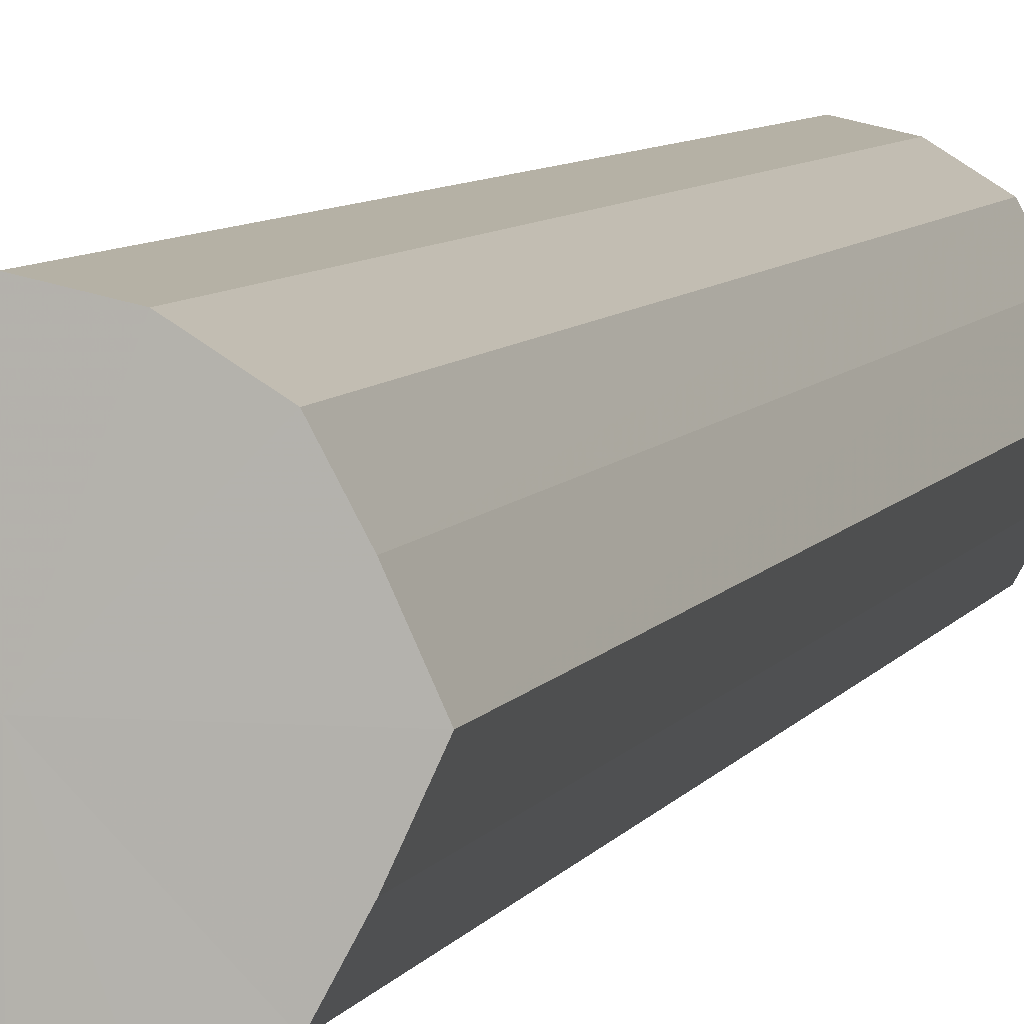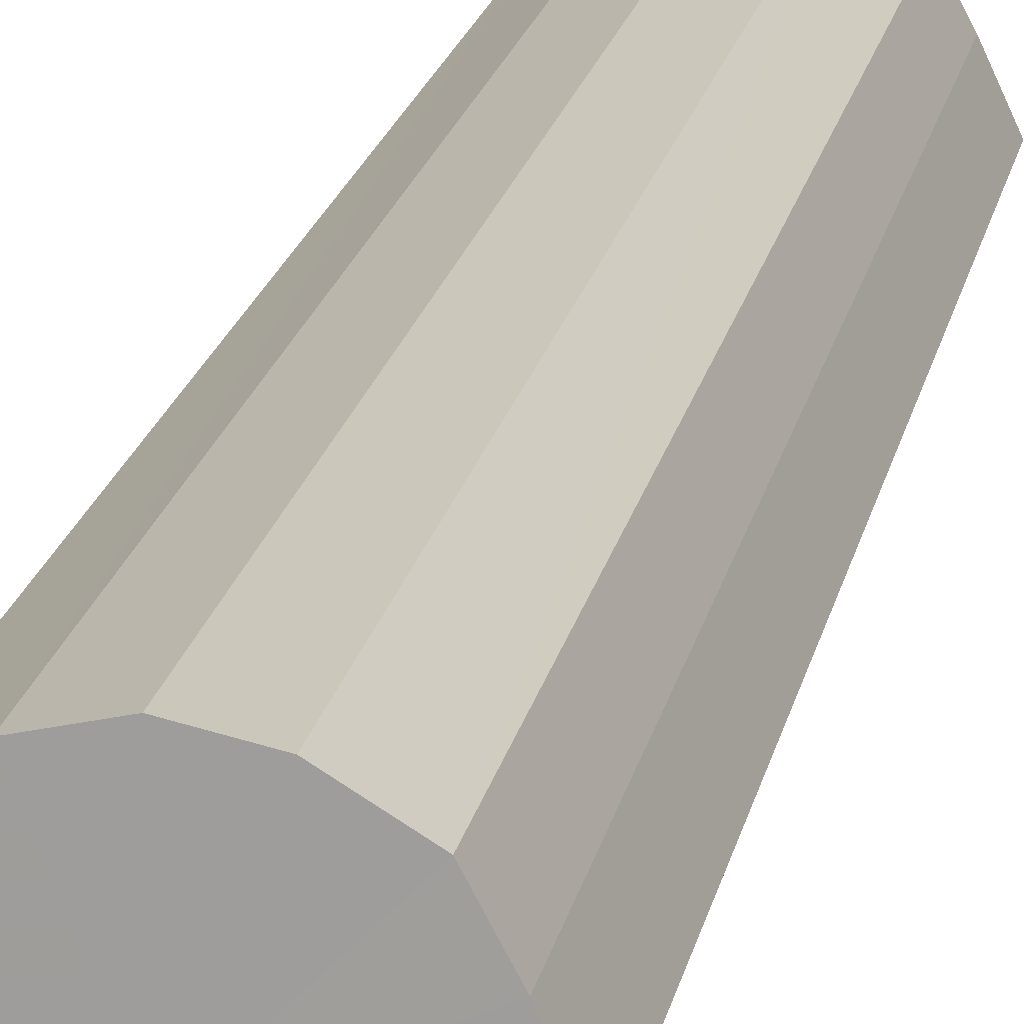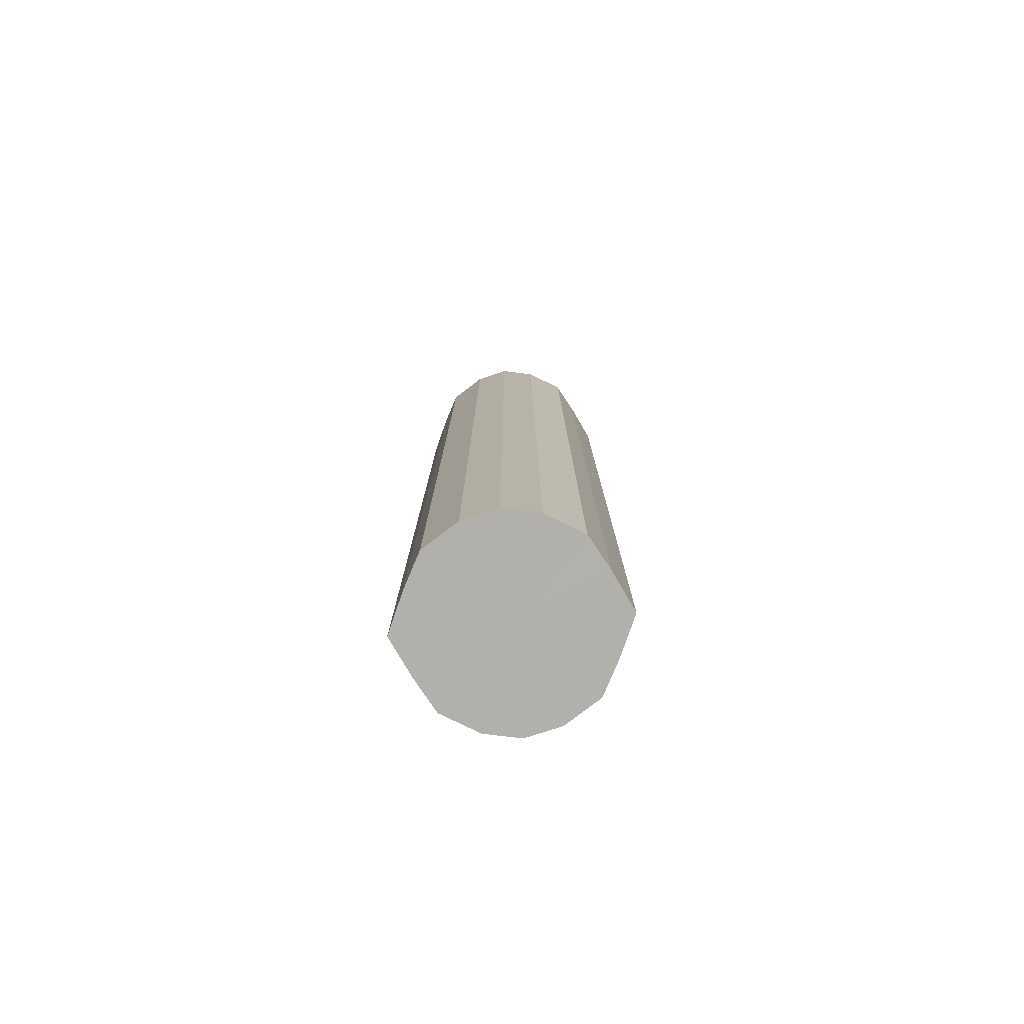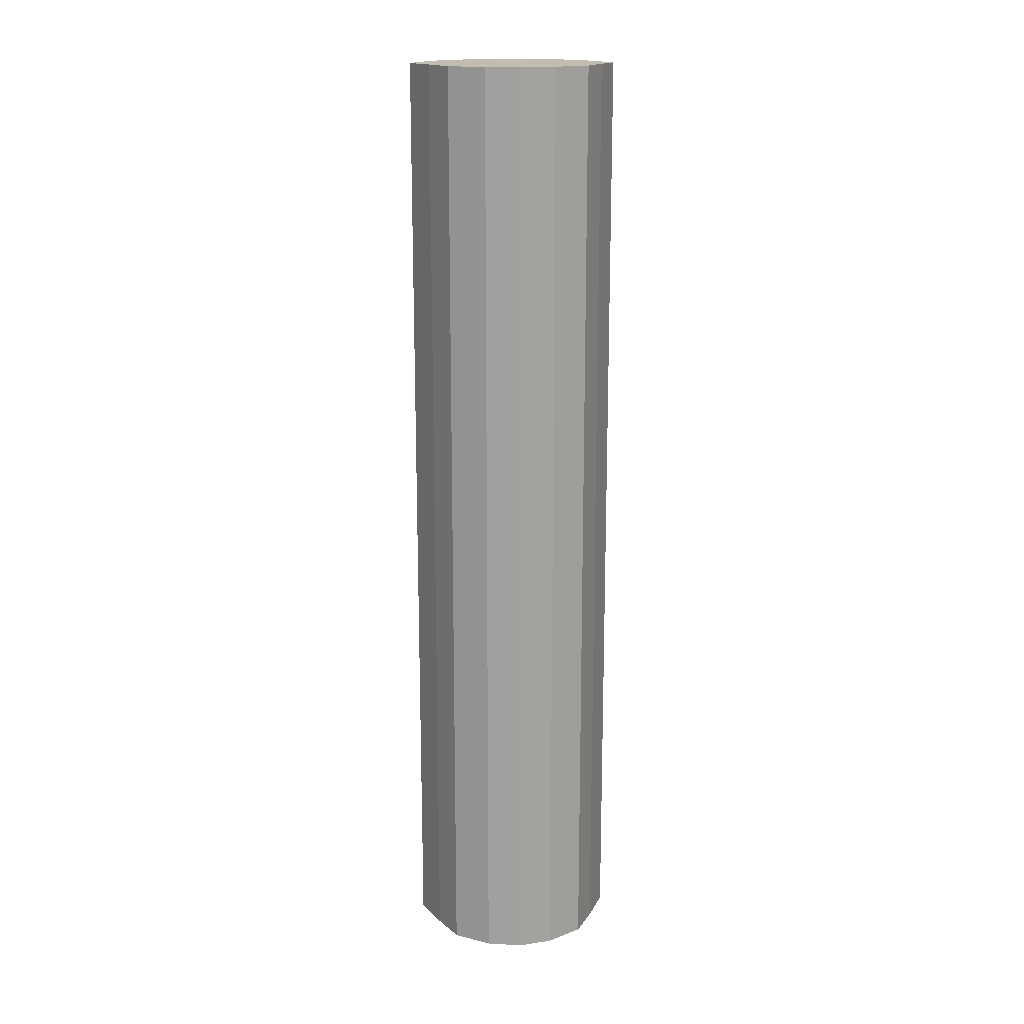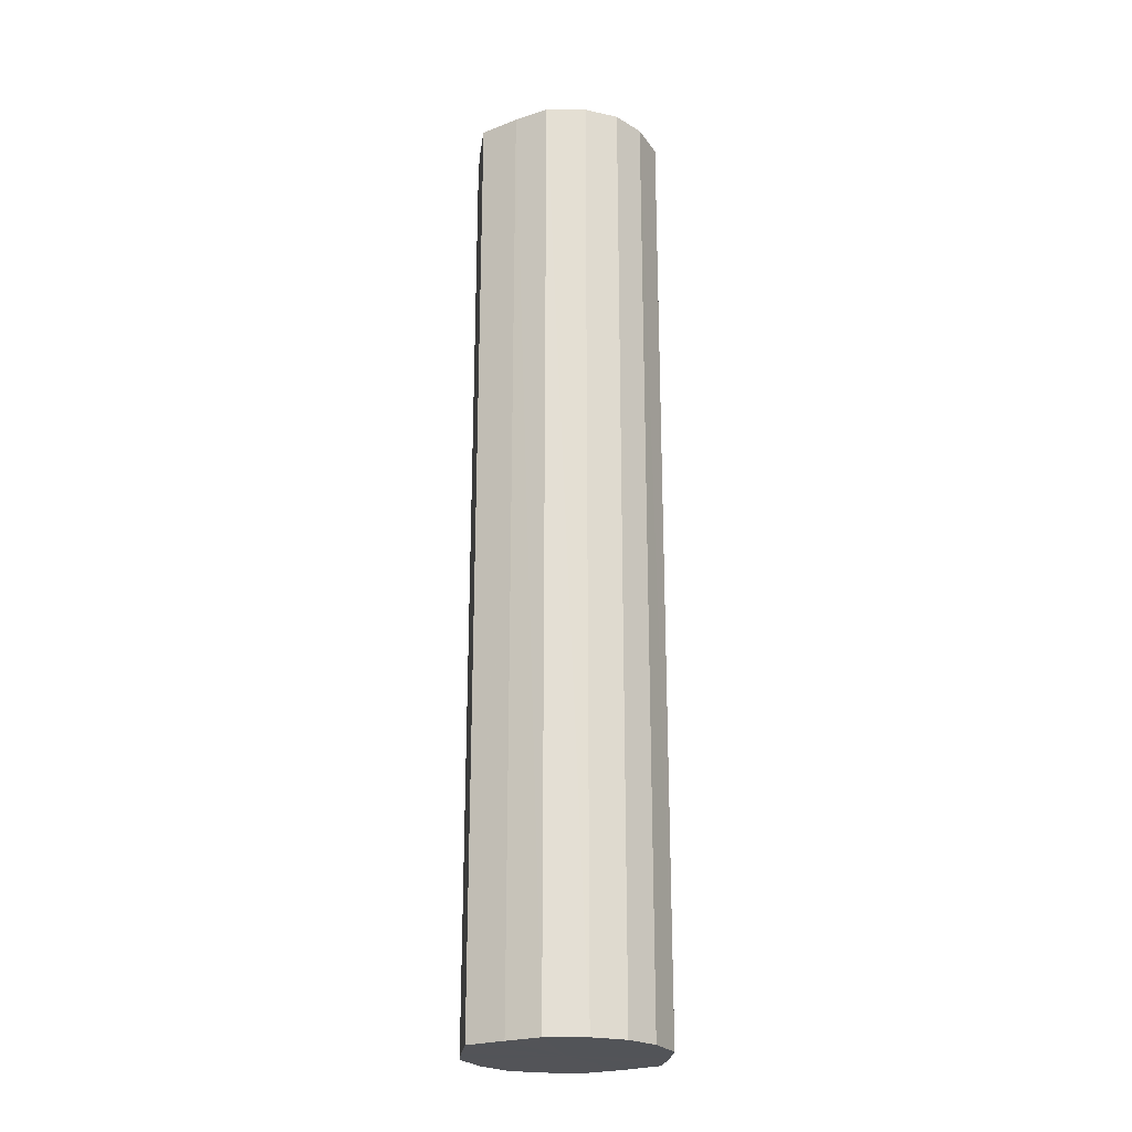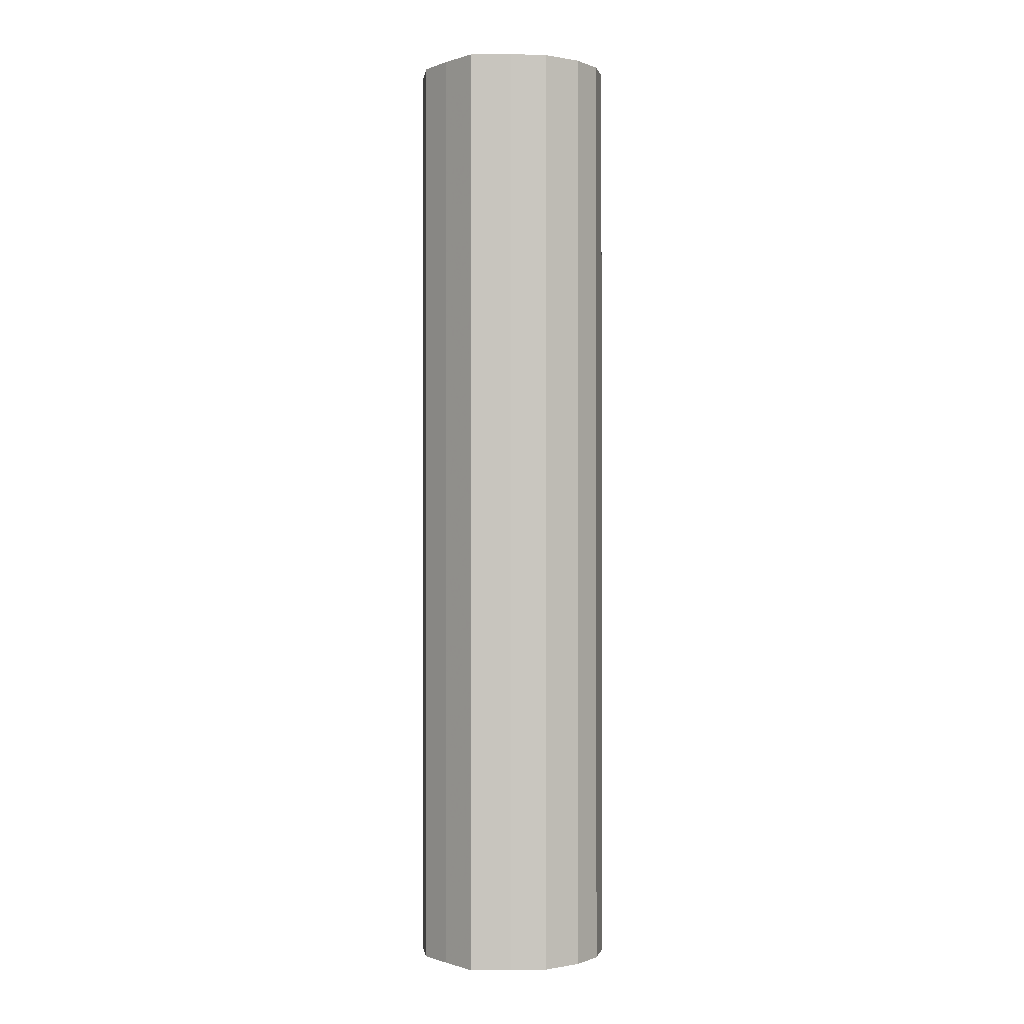
<metadata>
{"format":"obj","ext":"obj","renderer":"f3d","projection":"perspective","resolution":1024,"background":"white","views":[{"elev":5.6,"azim":13.8,"up":"+Z"},{"elev":17.2,"azim":9.8,"up":"+Z"},{"elev":-78.7,"azim":5.6,"up":"+Y"},{"elev":16.7,"azim":174.9,"up":"+Y"},{"elev":-23.4,"azim":-32.6,"up":"+Y"},{"elev":-0.5,"azim":114.3,"up":"+Y"}]}
</metadata>
<code>
o 25968
v 2245 1880 23.41
v 2245 1880 23.41
v 2245 1879 23.41
v 2245 1880 23.4
v 2245 1879 23.41
v 2245 1880 23.41
v 2245 1879 23.41
v 2245 1880 23.38
v 2245 1879 23.4
v 2245 1880 23.4
v 2245 1879 23.4
v 2245 1880 23.36
v 2245 1879 23.38
v 2245 1880 23.38
v 2245 1879 23.38
v 2245 1880 23.34
v 2245 1879 23.36
v 2245 1880 23.36
v 2245 1879 23.36
v 2245 1880 23.32
v 2245 1879 23.34
v 2245 1880 23.34
v 2245 1879 23.34
v 2245 1880 23.3
v 2245 1879 23.32
v 2245 1880 23.32
v 2245 1879 23.32
v 2245 1880 23.3
v 2245 1879 23.3
v 2245 1880 23.3
v 2245 1879 23.3
v 2245 1879 23.3
v 2245 1879 23.41
v 2245 1880 23.41
v 2245 1879 23.41
v 2245 1880 23.4
v 2245 1879 23.4
v 2245 1879 23.41
v 2245 1880 23.41
v 2245 1879 23.4
v 2245 1880 23.41
v 2245 1880 23.38
v 2245 1879 23.38
v 2245 1879 23.38
v 2245 1880 23.4
v 2245 1879 23.36
v 2245 1880 23.38
v 2245 1880 23.36
v 2245 1879 23.36
v 2245 1879 23.34
v 2245 1880 23.36
v 2245 1879 23.32
v 2245 1880 23.34
v 2245 1880 23.34
v 2245 1879 23.34
v 2245 1879 23.3
v 2245 1880 23.32
v 2245 1879 23.3
v 2245 1880 23.3
v 2245 1880 23.32
v 2245 1879 23.32
v 2245 1879 23.3
v 2245 1880 23.3
v 2245 1880 23.3
v 2245 1880 23.36
v 2245 1880 23.41
v 2245 1880 23.41
v 2245 1880 23.4
v 2245 1880 23.41
v 2245 1880 23.38
v 2245 1880 23.4
v 2245 1880 23.36
v 2245 1880 23.38
v 2245 1880 23.34
v 2245 1880 23.36
v 2245 1880 23.32
v 2245 1880 23.34
v 2245 1880 23.3
v 2245 1880 23.32
v 2245 1880 23.3
v 2245 1880 23.3
v 2245 1879 23.36
v 2245 1879 23.41
v 2245 1879 23.41
v 2245 1879 23.41
v 2245 1879 23.4
v 2245 1879 23.4
v 2245 1879 23.38
v 2245 1879 23.38
v 2245 1879 23.36
v 2245 1879 23.36
v 2245 1879 23.34
v 2245 1879 23.34
v 2245 1879 23.32
v 2245 1879 23.32
v 2245 1879 23.3
v 2245 1879 23.3
v 2245 1879 23.3
f 1 2 3
f 2 4 5
f 6 1 7
f 4 8 9
f 10 6 11
f 8 12 13
f 14 10 15
f 12 16 17
f 18 14 19
f 16 20 21
f 22 18 23
f 20 24 25
f 26 22 27
f 24 28 29
f 30 26 31
f 28 30 32
f 33 34 35
f 35 36 37
f 38 39 33
f 40 41 38
f 37 42 43
f 44 45 40
f 46 47 44
f 43 48 49
f 50 51 46
f 52 53 50
f 49 54 55
f 56 57 52
f 58 59 56
f 55 60 61
f 62 63 58
f 61 64 62
f 65 66 67
f 65 68 66
f 65 67 69
f 65 70 68
f 65 69 71
f 65 72 70
f 65 71 73
f 65 74 72
f 65 73 75
f 65 76 74
f 65 75 77
f 65 78 76
f 65 77 79
f 65 80 78
f 65 79 81
f 65 81 80
f 82 83 84
f 82 85 83
f 82 84 86
f 82 87 85
f 82 86 88
f 82 89 87
f 82 88 90
f 82 91 89
f 82 90 92
f 82 93 91
f 82 92 94
f 82 95 93
f 82 94 96
f 82 97 95
f 82 96 98
f 82 98 97

</code>
